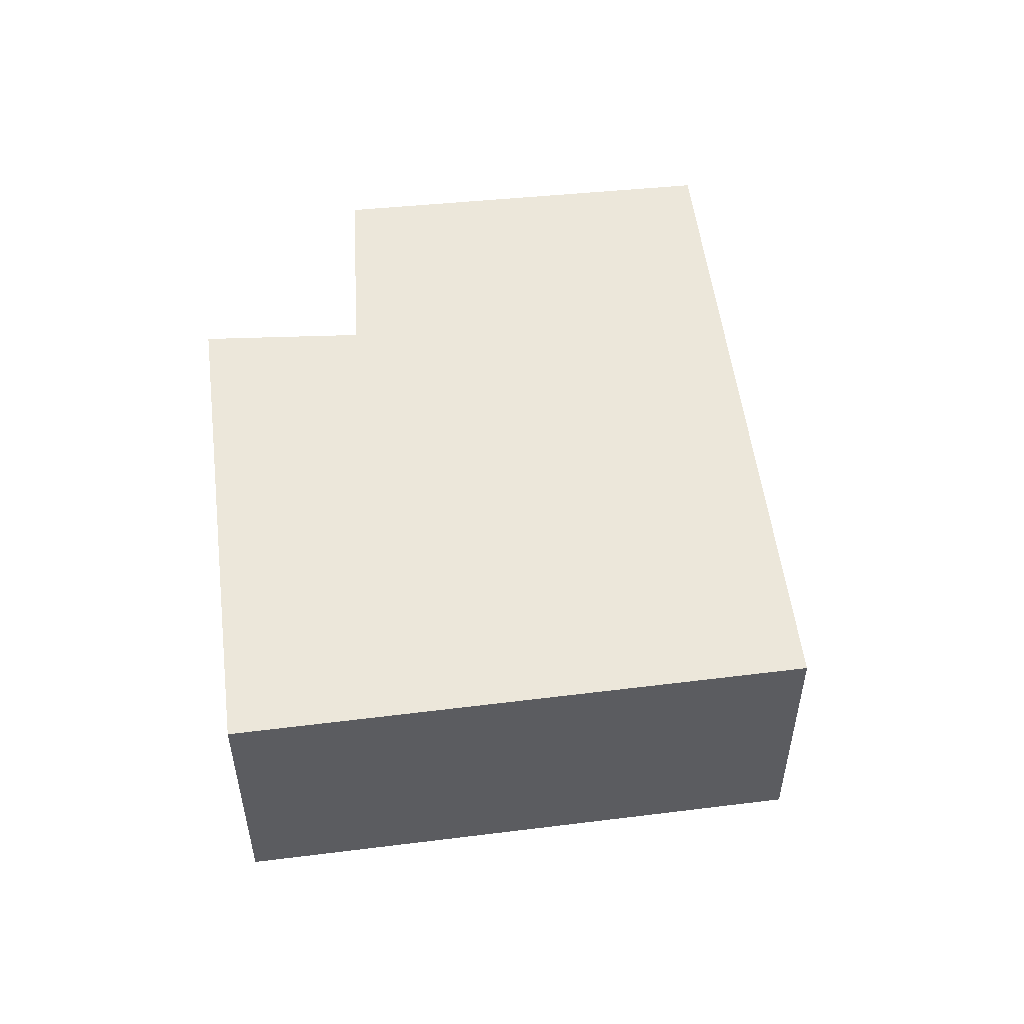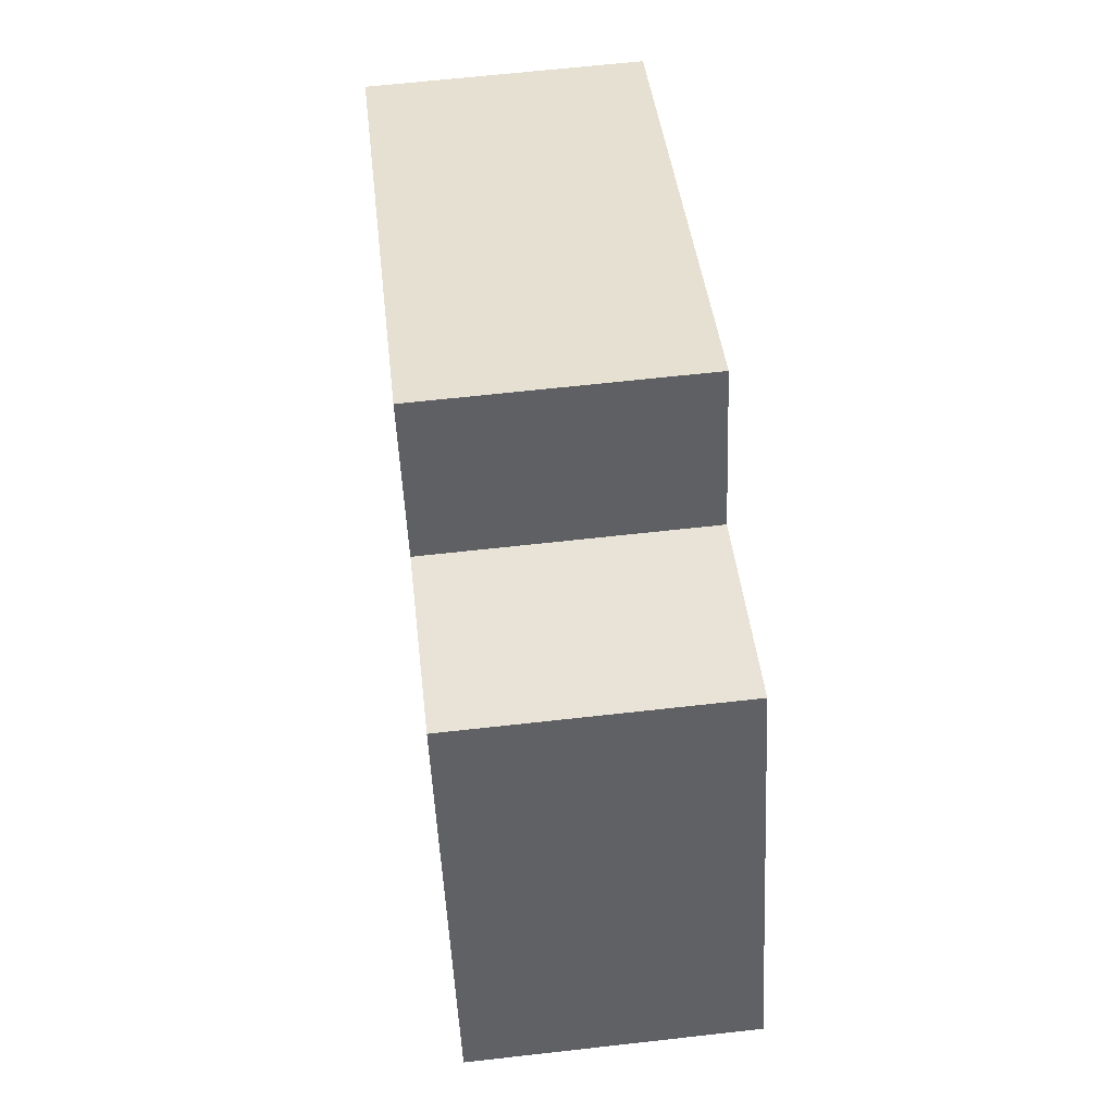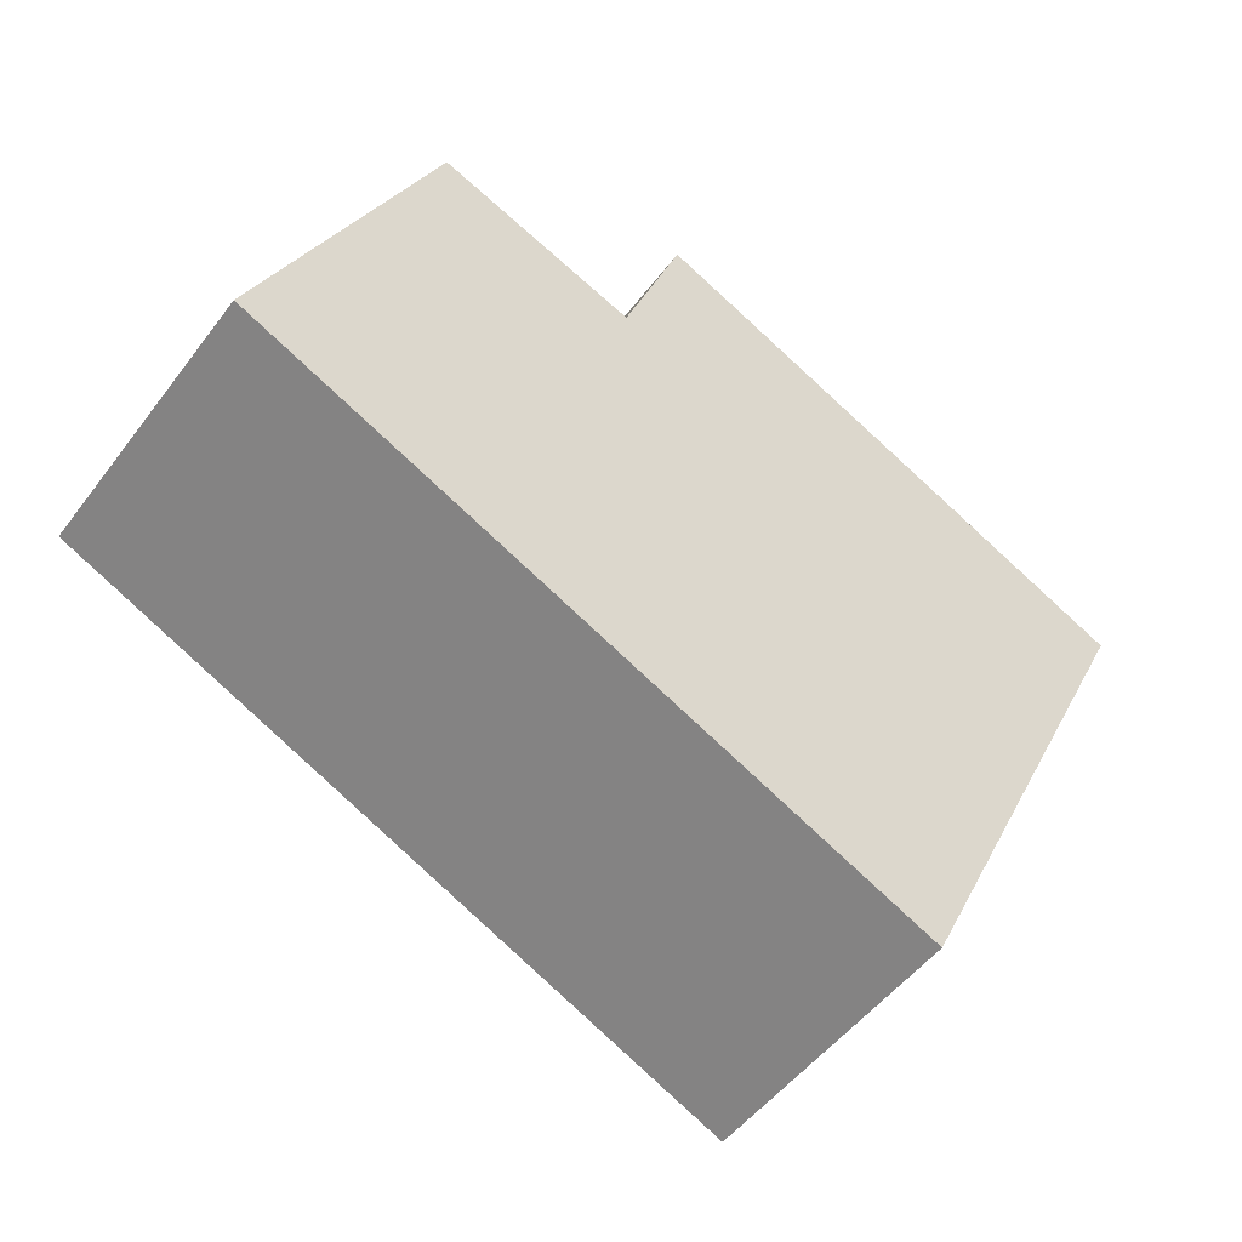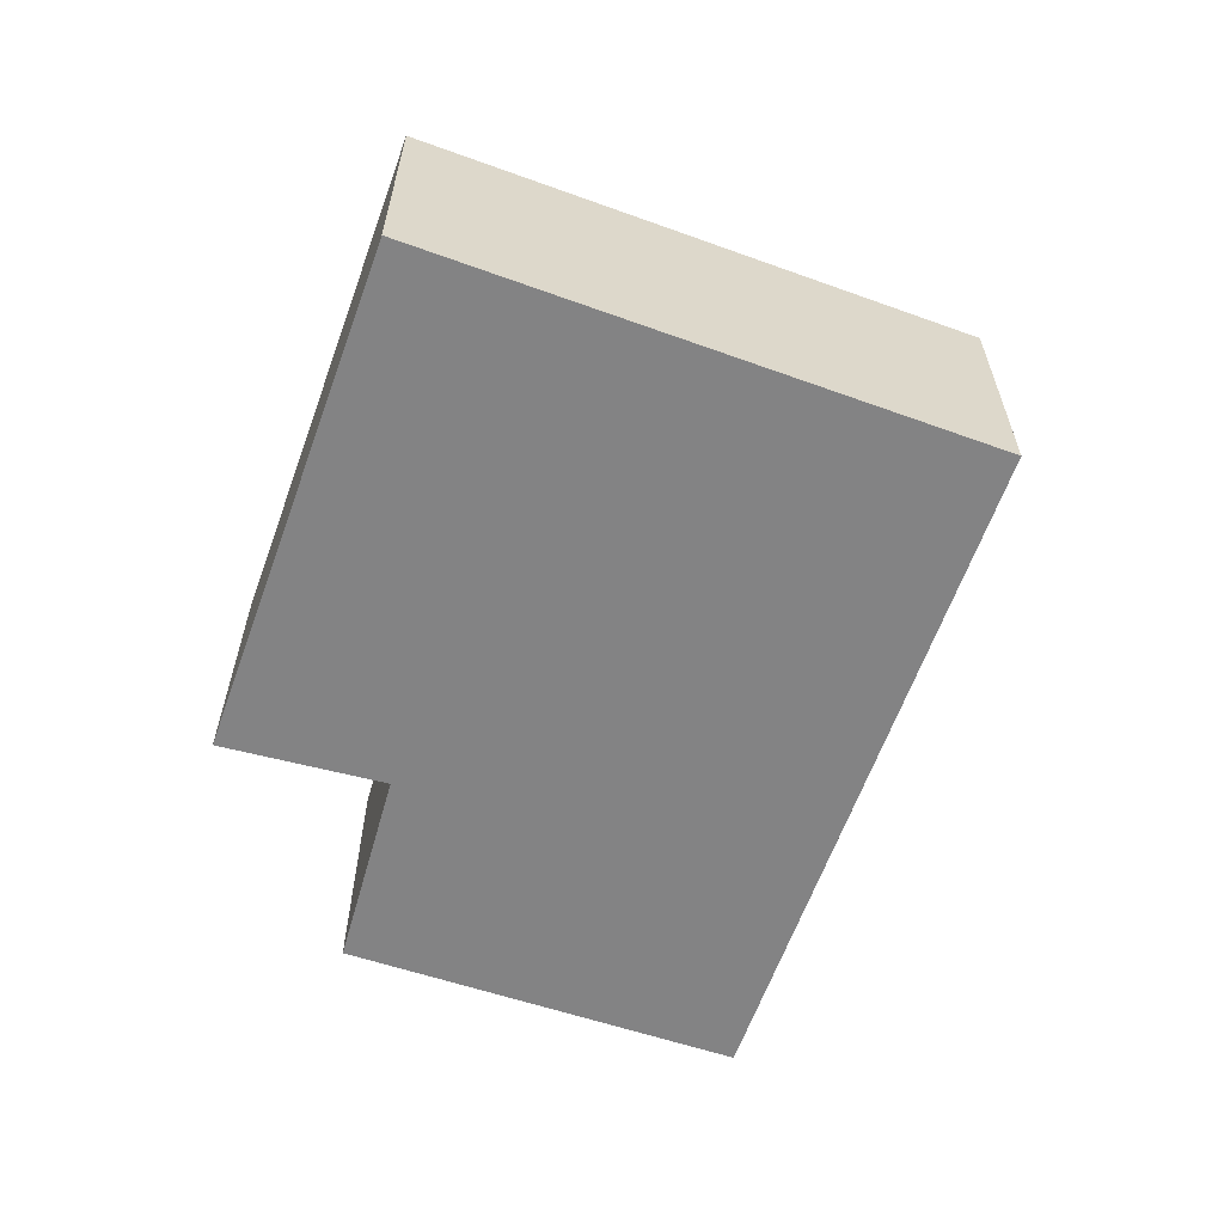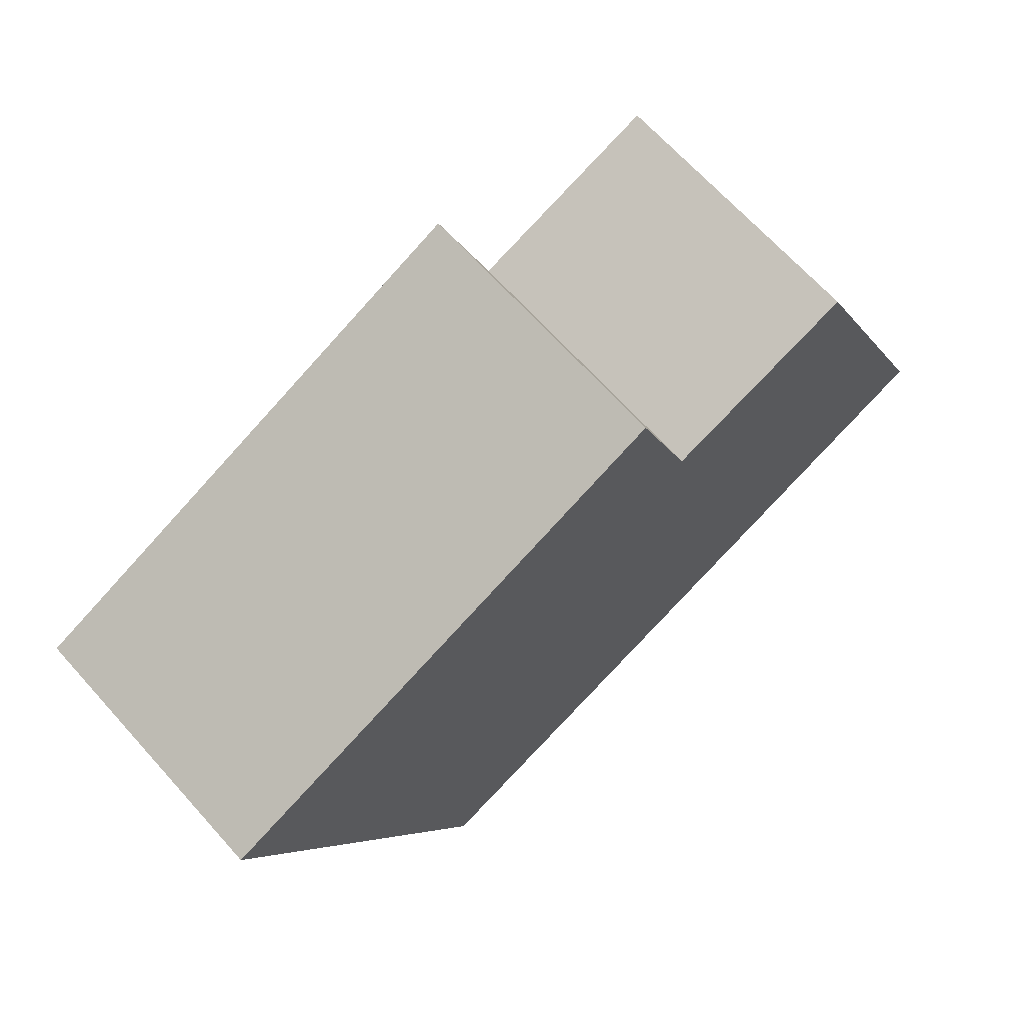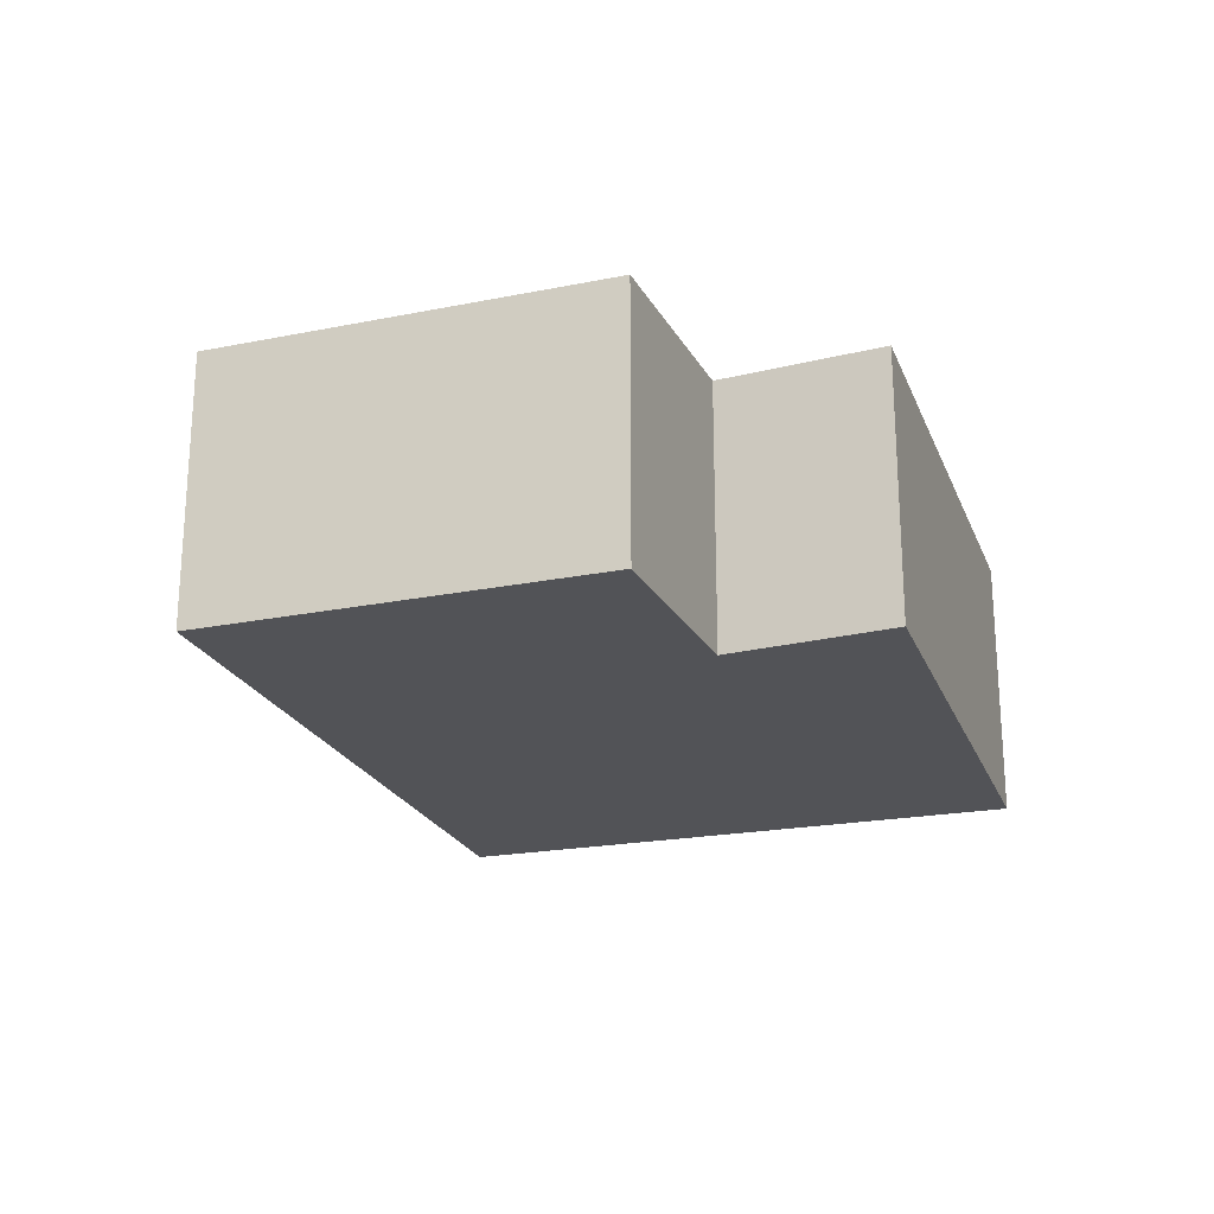
<metadata>
{"format":"obj","ext":"obj","renderer":"f3d","projection":"perspective","resolution":1024,"background":"white","views":[{"elev":52.6,"azim":107.9,"up":"+Y"},{"elev":64.1,"azim":-96.5,"up":"+Z"},{"elev":-50.9,"azim":-35.7,"up":"+Z"},{"elev":-61.2,"azim":95.3,"up":"+Y"},{"elev":67.5,"azim":138.0,"up":"+Z"},{"elev":-22.5,"azim":-46.8,"up":"+Y"}]}
</metadata>
<code>
v  4.535 1.899 -2.084
v  2.925 1.899 3.233
v  6.314 1.899 1.638
v  2.516 1.899 2.11
v  0 1.899 1.163e-16
v  1.169 1.899 2.629
v  2.925 -1.98e-16 3.233
v  6.314 -1.003e-16 1.638
v  4.535 1.276e-16 -2.084
v  0 0 0
v  1.169 -1.61e-16 2.629
v  2.516 -1.292e-16 2.11
g defaultobject
f 1 2 3
f 2 1 4
f 4 1 5
f 4 5 6
f 7 3 2
f 3 7 8
f 8 1 3
f 1 8 9
f 9 5 1
f 5 9 10
f 10 6 5
f 6 10 11
f 11 4 6
f 4 11 12
f 12 2 4
f 2 12 7
f 7 9 8
f 9 7 12
f 9 12 10
f 10 12 11

</code>
